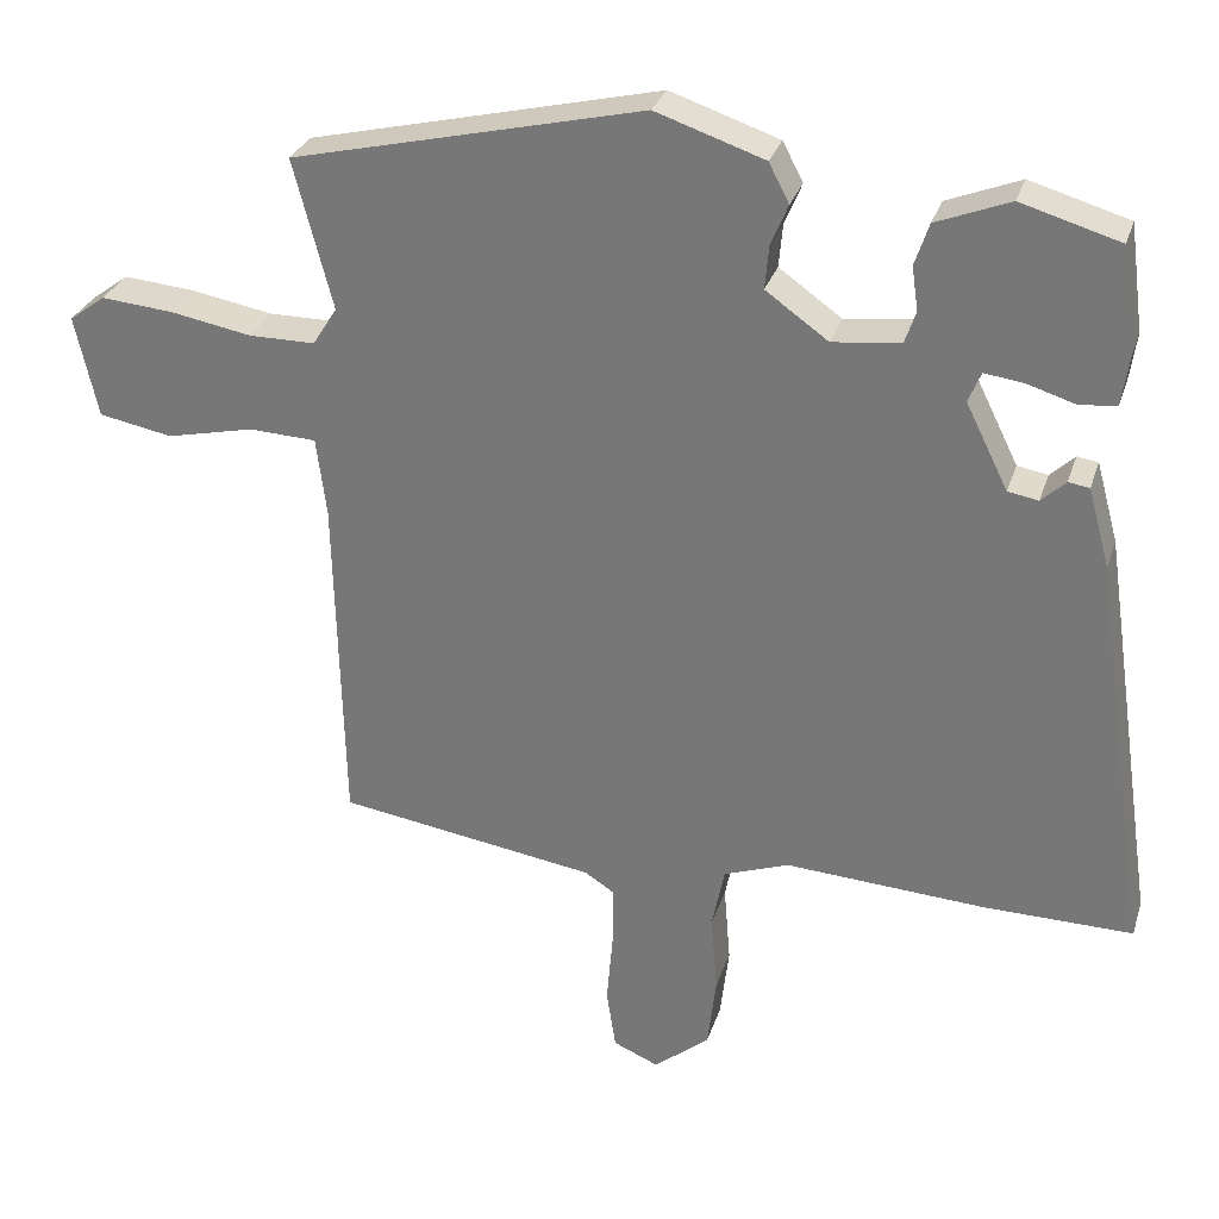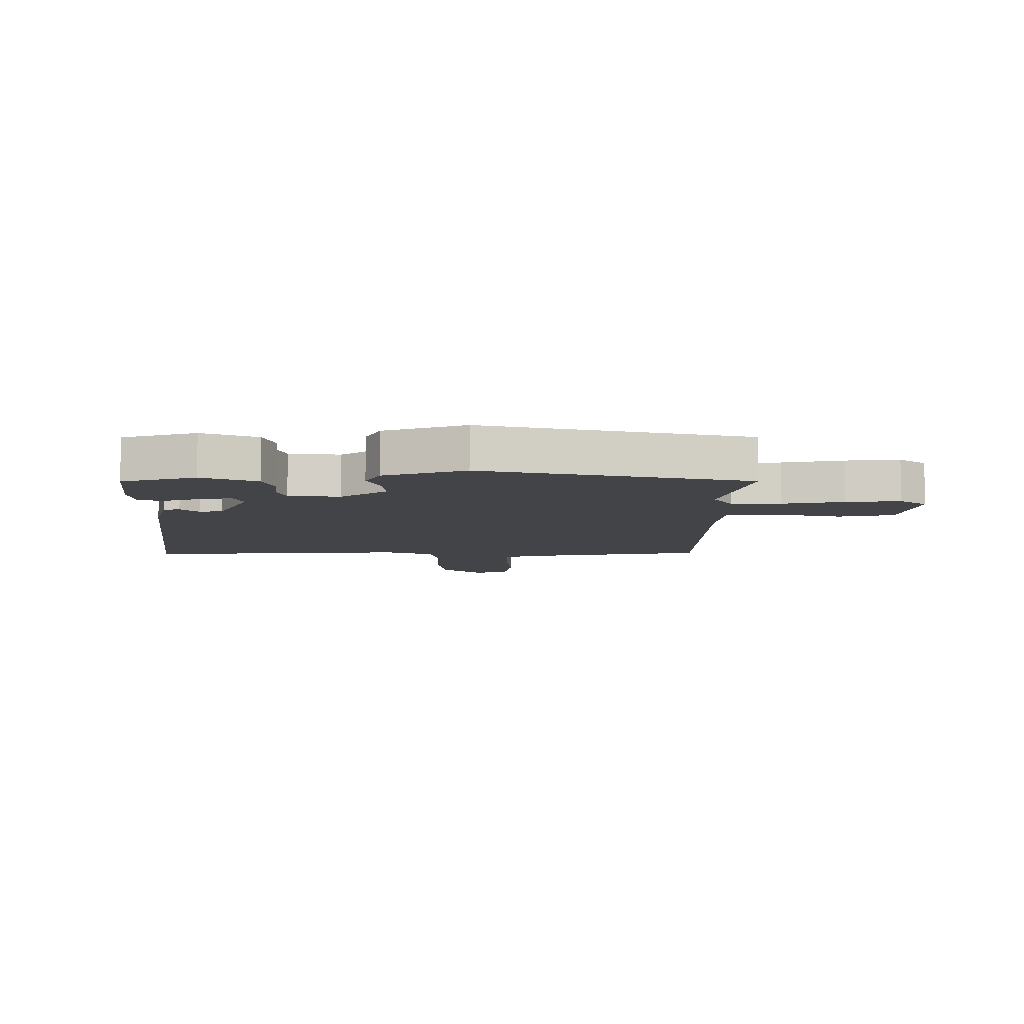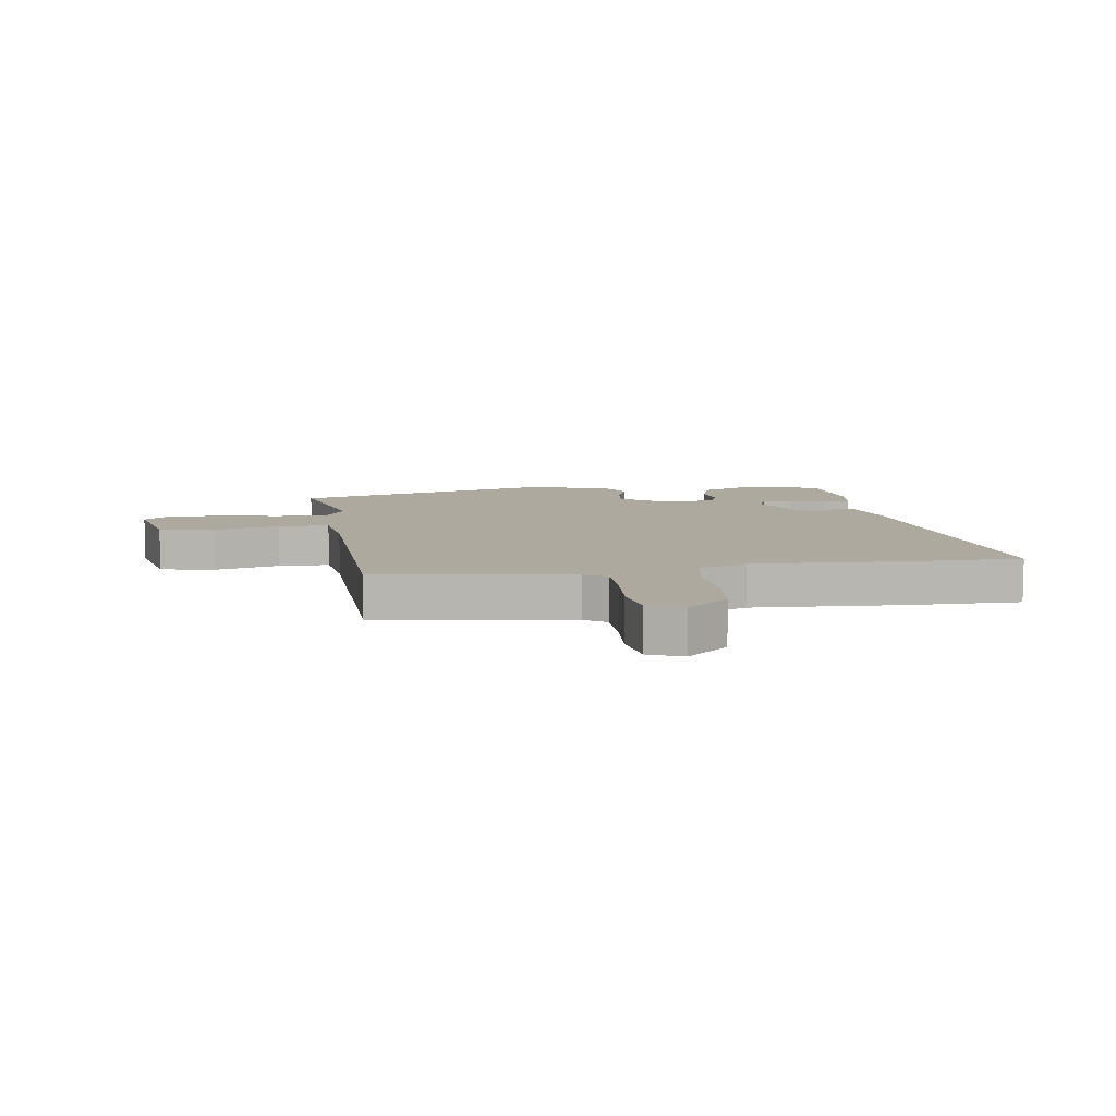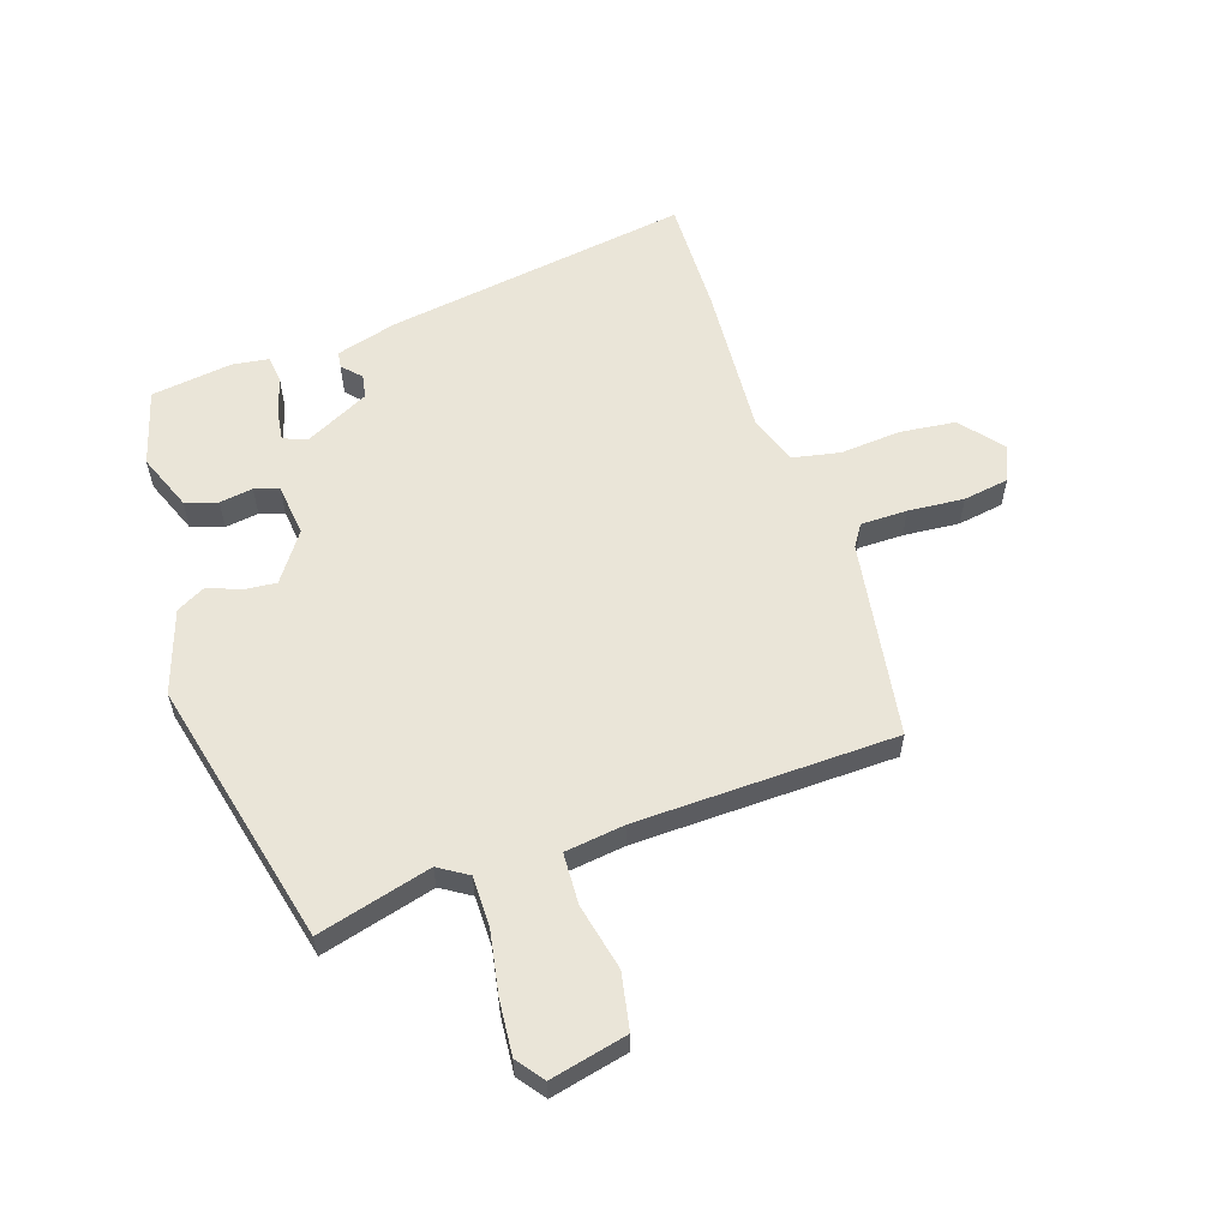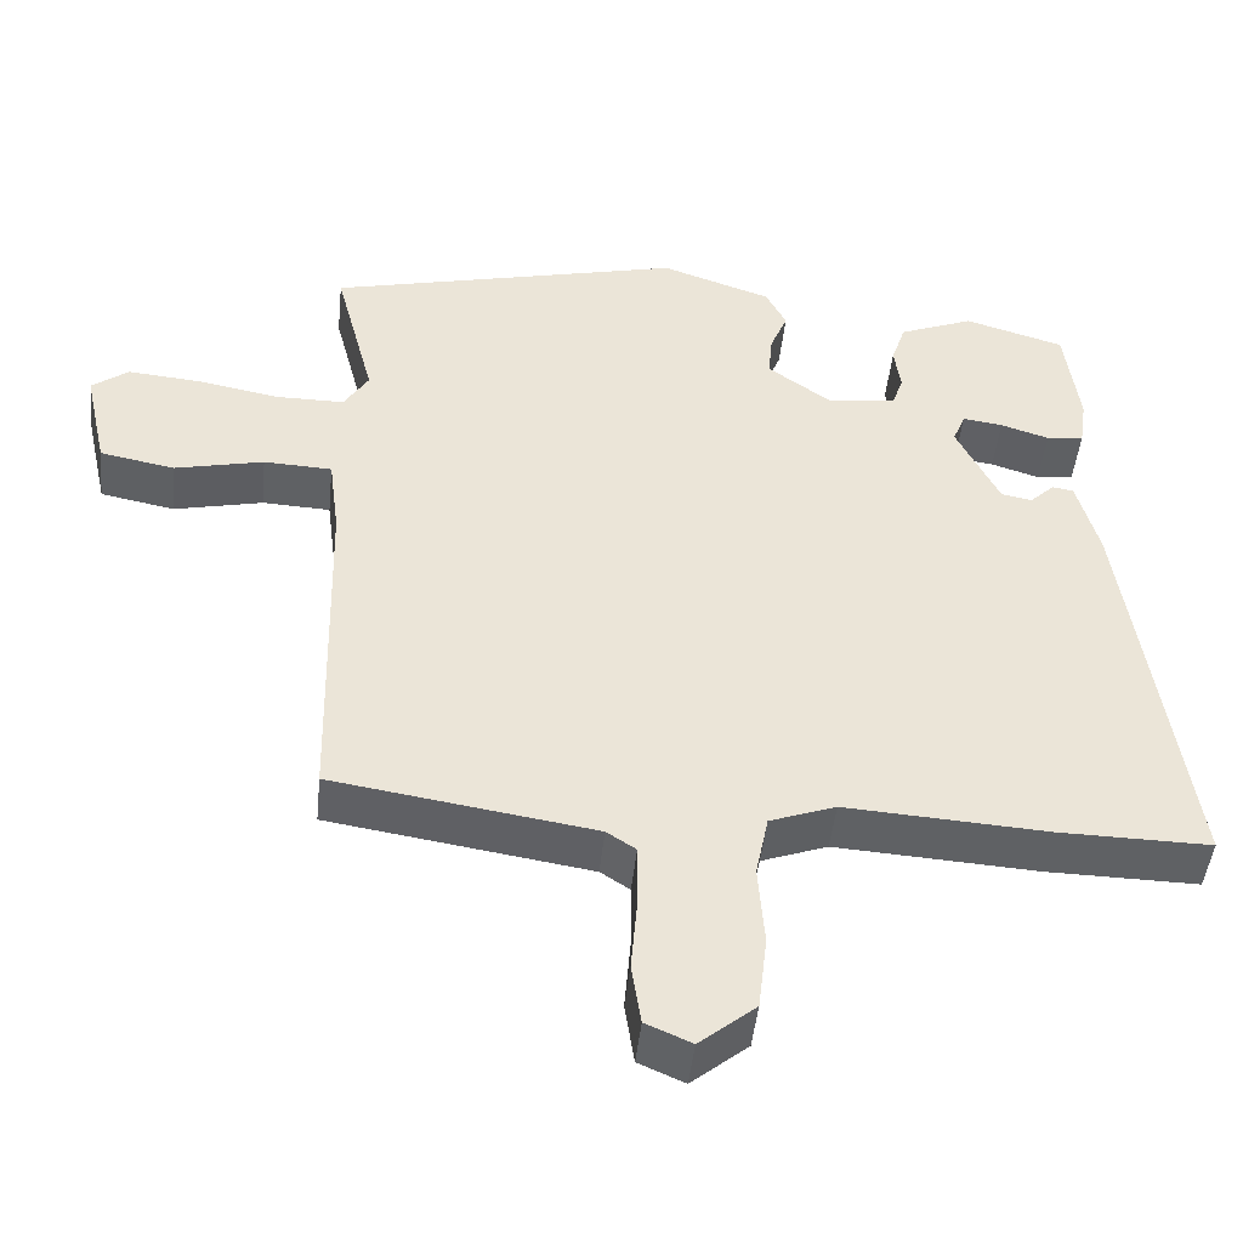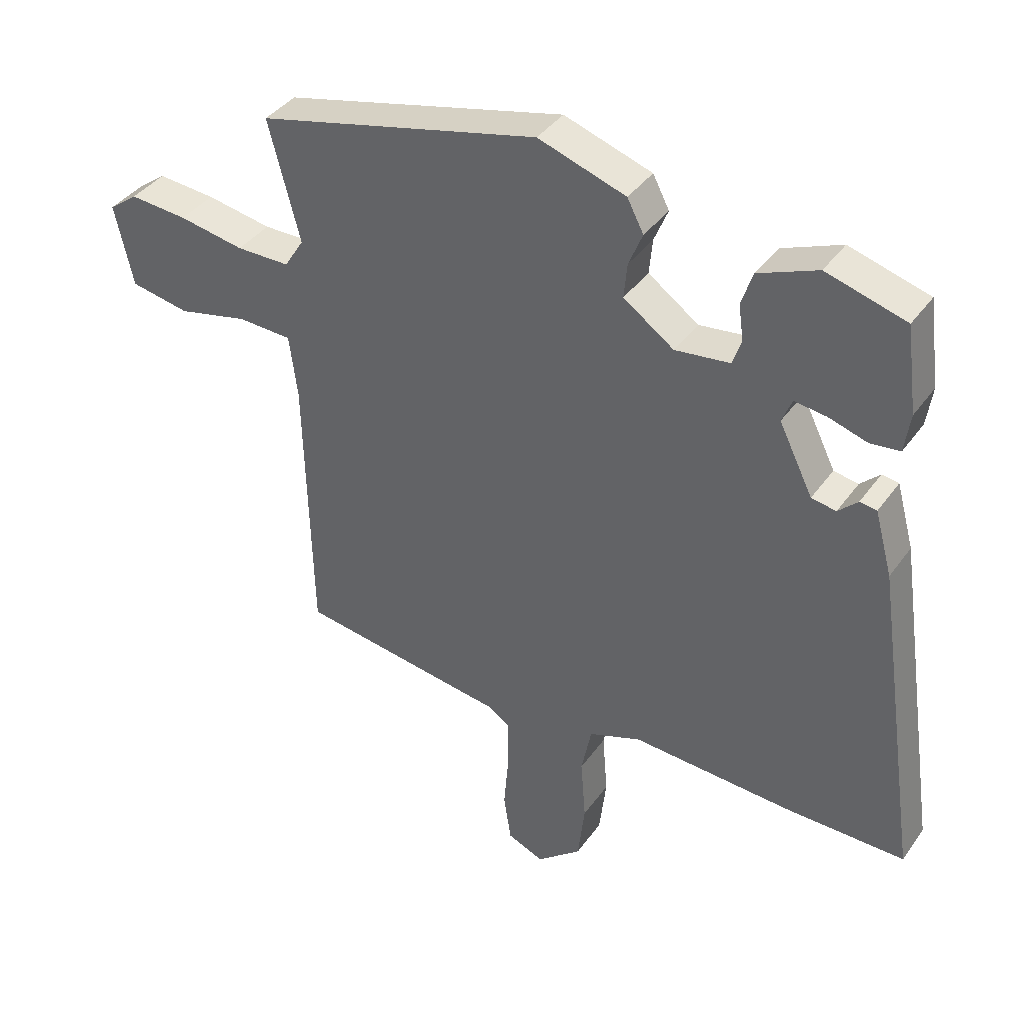
<metadata>
{"format":"obj","ext":"obj","renderer":"f3d","projection":"perspective","resolution":1024,"background":"white","views":[{"elev":29.4,"azim":-163.8,"up":"+Z"},{"elev":-8.2,"azim":0.4,"up":"+Y"},{"elev":9.0,"azim":171.1,"up":"+Y"},{"elev":58.7,"azim":71.5,"up":"+Y"},{"elev":-46.0,"azim":174.1,"up":"+Z"},{"elev":38.7,"azim":-148.5,"up":"+Z"}]}
</metadata>
<code>
v -0.386 0.07 -0.498
v -0.578 0.07 -0.501
v -0.503 0.07 0.011
v -0.475 0.07 0.113
v -0.448 0.07 0.117
v -0.417 0.07 0.088
v -0.378 0.07 0.095
v -0.324 0.07 0.204
v -0.34 0.07 0.243
v -0.391 0.07 0.236
v -0.452 0.07 0.217
v -0.499 0.07 0.222
v -0.508 0.07 0.284
v -0.49 0.07 0.42
v -0.364 0.07 0.457
v -0.27 0.07 0.42
v -0.252 0.07 0.366
v -0.26 0.07 0.31
v -0.246 0.07 0.269
v -0.159 0.07 0.259
v -0.079 0.07 0.316
v -0.084 0.07 0.371
v -0.106 0.07 0.424
v -0.08 0.07 0.474
v 0.059 0.07 0.521
v 0.507 0.07 0.416
v 0.457 0.07 0.225
v 0.488 0.07 0.176
v 0.573 0.07 0.176
v 0.677 0.07 0.195
v 0.769 0.07 0.203
v 0.815 0.07 0.169
v 0.786 0.07 0.039
v 0.692 0.07 0.021
v 0.58 0.07 0.046
v 0.494 0.07 0.042
v 0.481 0.07 -0.059
v 0.471 0.07 -0.495
v 0.141 0.07 -0.546
v 0.104 0.07 -0.57
v 0.104 0.07 -0.648
v 0.112 0.07 -0.742
v 0.1 0.07 -0.819
v 0.042 0.07 -0.844
v -0.029 0.07 -0.786
v -0.04 0.07 -0.692
v -0.032 0.07 -0.591
v -0.048 0.07 -0.512
v -0.131 0.07 -0.482
v -0.386 0 -0.498
v -0.578 0 -0.501
v -0.503 0 0.011
v -0.475 0 0.113
v -0.448 0 0.117
v -0.417 0 0.088
v -0.378 0 0.095
v -0.324 0 0.204
v -0.34 0 0.243
v -0.391 0 0.236
v -0.452 0 0.217
v -0.499 0 0.222
v -0.508 0 0.284
v -0.49 0 0.42
v -0.364 0 0.457
v -0.27 0 0.42
v -0.252 0 0.366
v -0.26 0 0.31
v -0.246 0 0.269
v -0.159 0 0.259
v -0.079 0 0.316
v -0.084 0 0.371
v -0.106 0 0.424
v -0.08 0 0.474
v 0.059 0 0.521
v 0.507 0 0.416
v 0.457 0 0.225
v 0.488 0 0.176
v 0.573 0 0.176
v 0.677 0 0.195
v 0.769 0 0.203
v 0.815 0 0.169
v 0.786 0 0.039
v 0.692 0 0.021
v 0.58 0 0.046
v 0.494 0 0.042
v 0.481 0 -0.059
v 0.471 0 -0.495
v 0.141 0 -0.546
v 0.104 0 -0.57
v 0.104 0 -0.648
v 0.112 0 -0.742
v 0.1 0 -0.819
v 0.042 0 -0.844
v -0.029 0 -0.786
v -0.04 0 -0.692
v -0.032 0 -0.591
v -0.048 0 -0.512
v -0.131 0 -0.482
f 45 46 47
f 44 45 47
f 43 44 47
f 42 43 47
f 41 42 47
f 40 41 47 48
f 39 40 48
f 39 48 49
f 38 39 49
f 37 38 49
f 33 34 35
f 32 33 35
f 31 32 35
f 30 31 35
f 29 30 35
f 28 29 35 36
f 1 2 3
f 49 1 3
f 37 49 3
f 36 37 3
f 28 36 3
f 27 28 3
f 25 26 27
f 24 25 27
f 23 24 27
f 22 23 27
f 16 17 18
f 15 16 18
f 14 15 18
f 13 14 18
f 12 13 18
f 11 12 18
f 10 11 18
f 9 10 18 19
f 8 9 19 20
f 3 4 5 6
f 3 6 7
f 27 3 7
f 21 22 27
f 20 21 27 7
f 7 8 20
f 96 95 94
f 96 94 93
f 96 93 92
f 96 92 91
f 96 91 90
f 97 96 90 89
f 97 89 88
f 98 97 88
f 98 88 87
f 98 87 86
f 84 83 82
f 84 82 81
f 84 81 80
f 84 80 79
f 84 79 78
f 85 84 78 77
f 52 51 50
f 52 50 98
f 52 98 86
f 52 86 85
f 52 85 77
f 52 77 76
f 76 75 74
f 76 74 73
f 76 73 72
f 76 72 71
f 67 66 65
f 67 65 64
f 67 64 63
f 67 63 62
f 67 62 61
f 67 61 60
f 67 60 59
f 68 67 59 58
f 69 68 58 57
f 55 54 53 52
f 56 55 52
f 56 52 76
f 76 71 70
f 56 76 70 69
f 69 57 56
f 1 50 51 2
f 2 51 52 3
f 3 52 53 4
f 4 53 54 5
f 5 54 55 6
f 6 55 56 7
f 7 56 57 8
f 8 57 58 9
f 9 58 59 10
f 10 59 60 11
f 11 60 61 12
f 12 61 62 13
f 13 62 63 14
f 14 63 64 15
f 15 64 65 16
f 16 65 66 17
f 17 66 67 18
f 18 67 68 19
f 19 68 69 20
f 20 69 70 21
f 21 70 71 22
f 22 71 72 23
f 23 72 73 24
f 24 73 74 25
f 25 74 75 26
f 26 75 76 27
f 27 76 77 28
f 28 77 78 29
f 29 78 79 30
f 30 79 80 31
f 31 80 81 32
f 32 81 82 33
f 33 82 83 34
f 34 83 84 35
f 35 84 85 36
f 36 85 86 37
f 37 86 87 38
f 38 87 88 39
f 39 88 89 40
f 40 89 90 41
f 41 90 91 42
f 42 91 92 43
f 43 92 93 44
f 44 93 94 45
f 45 94 95 46
f 46 95 96 47
f 47 96 97 48
f 48 97 98 49
f 49 98 50 1

</code>
